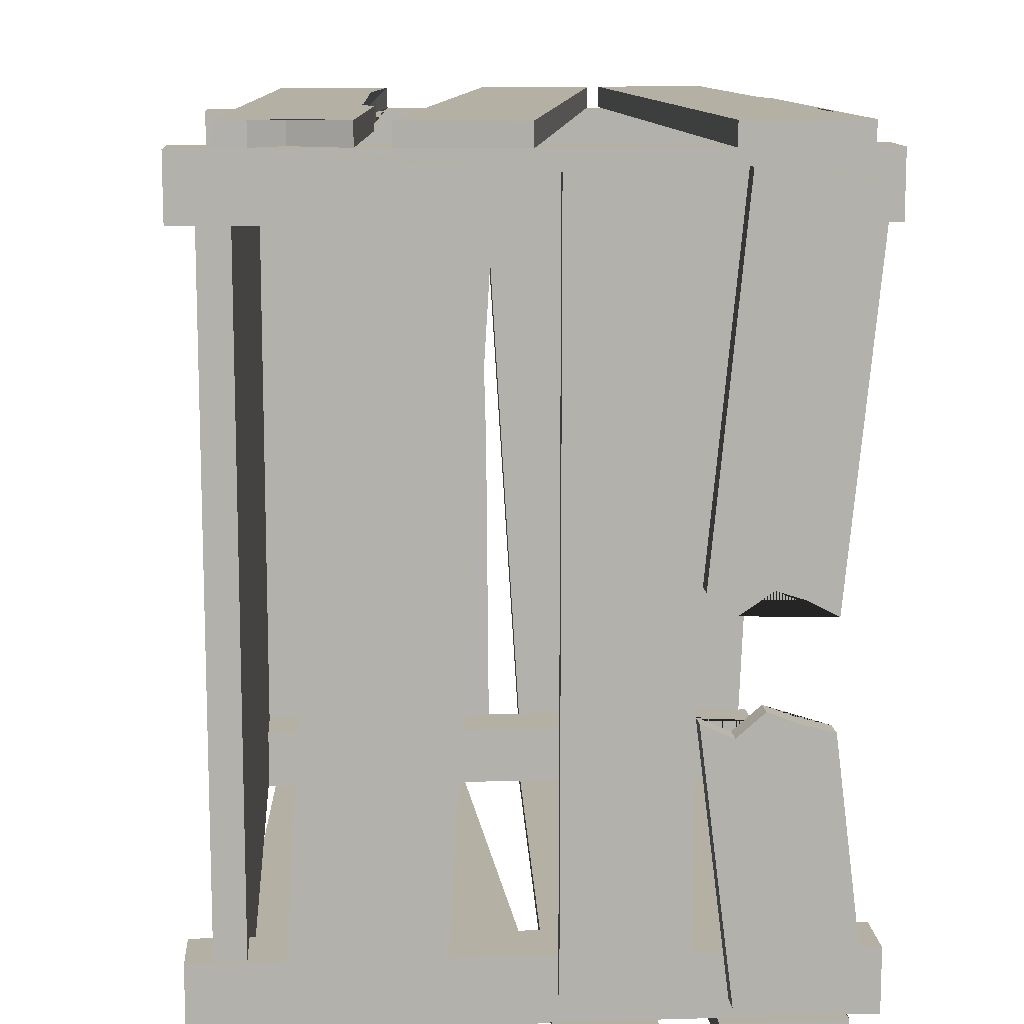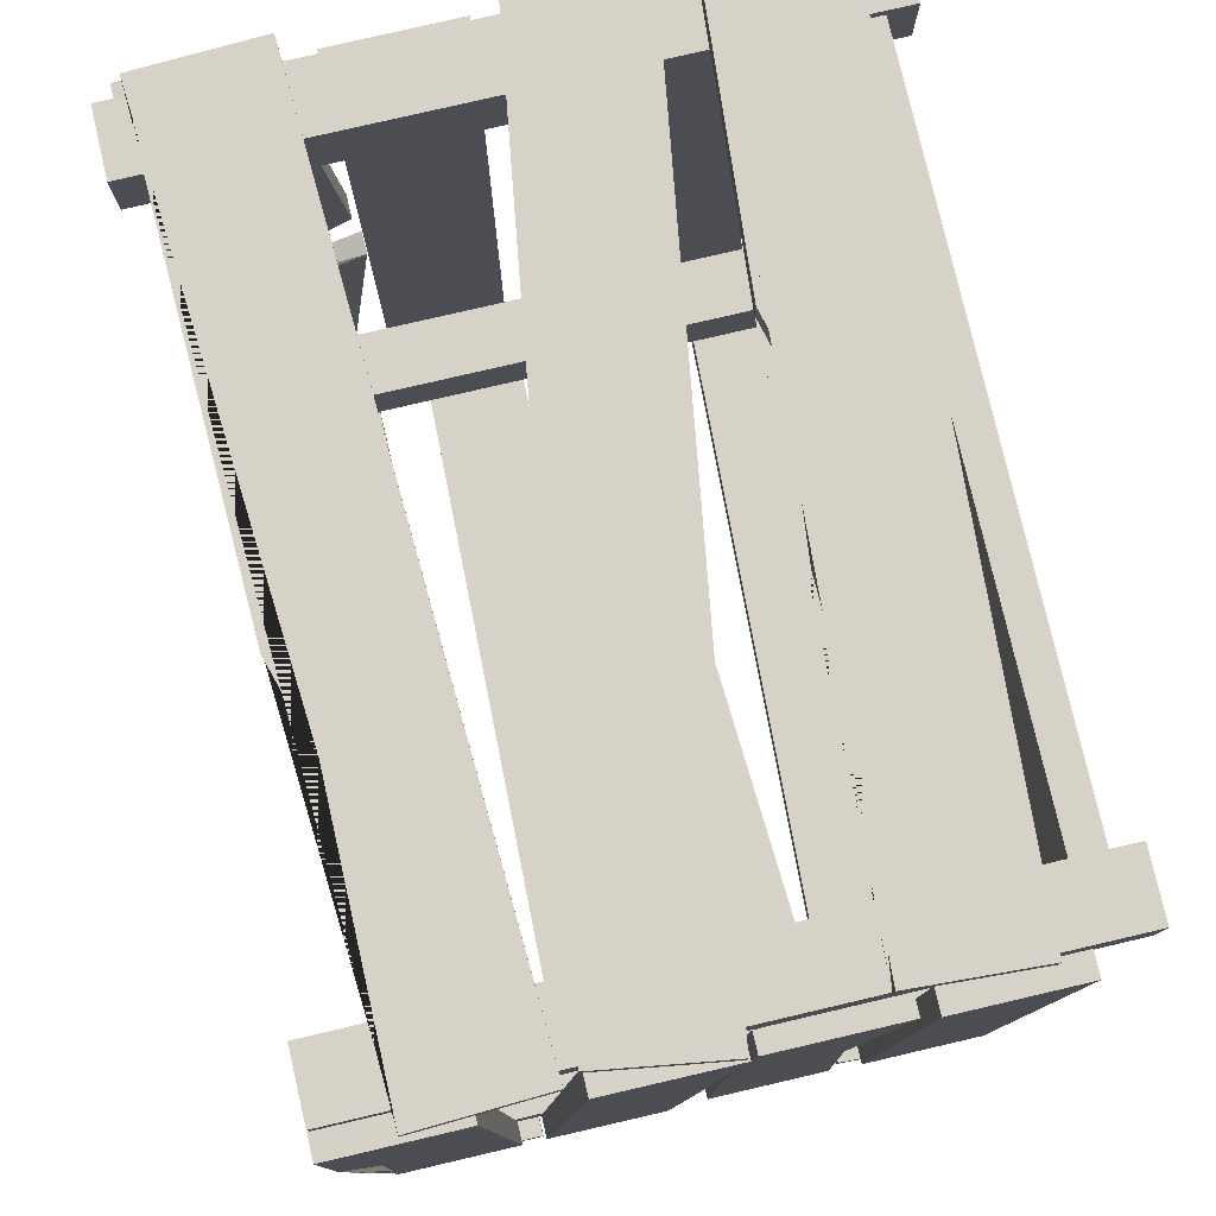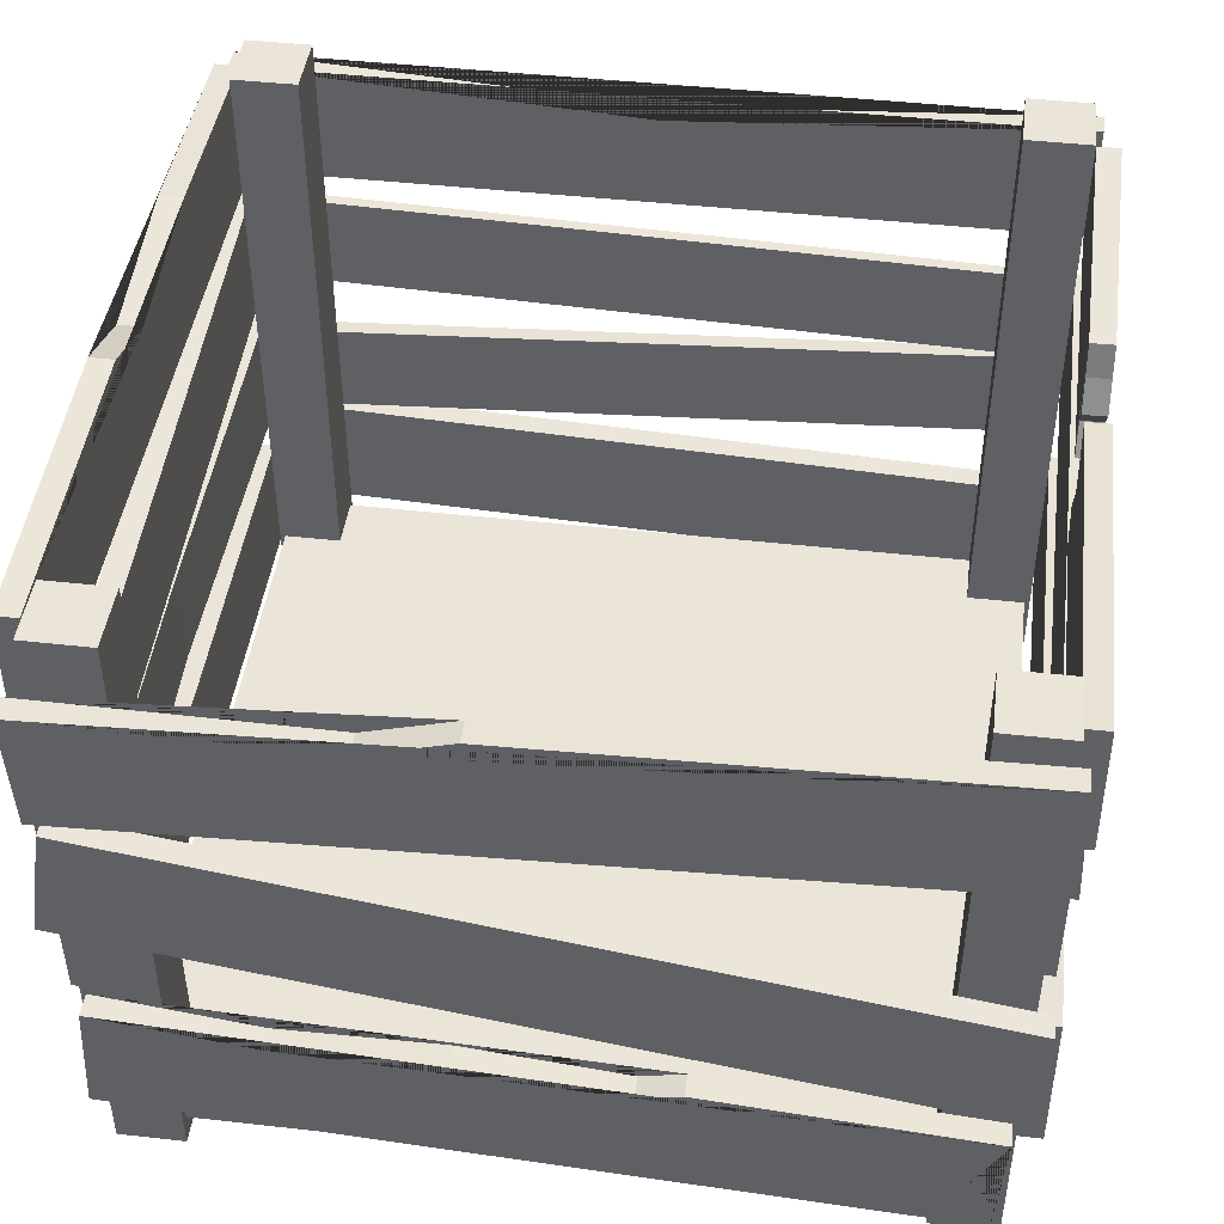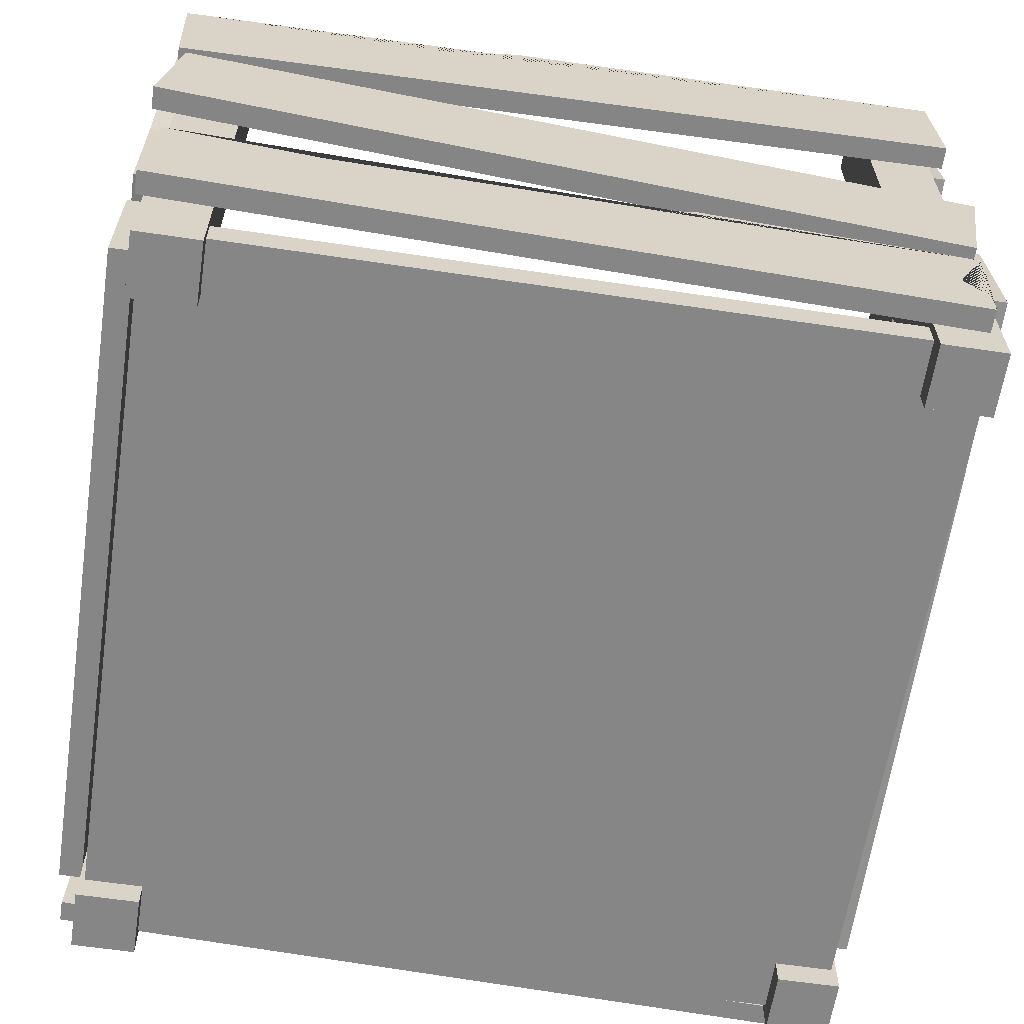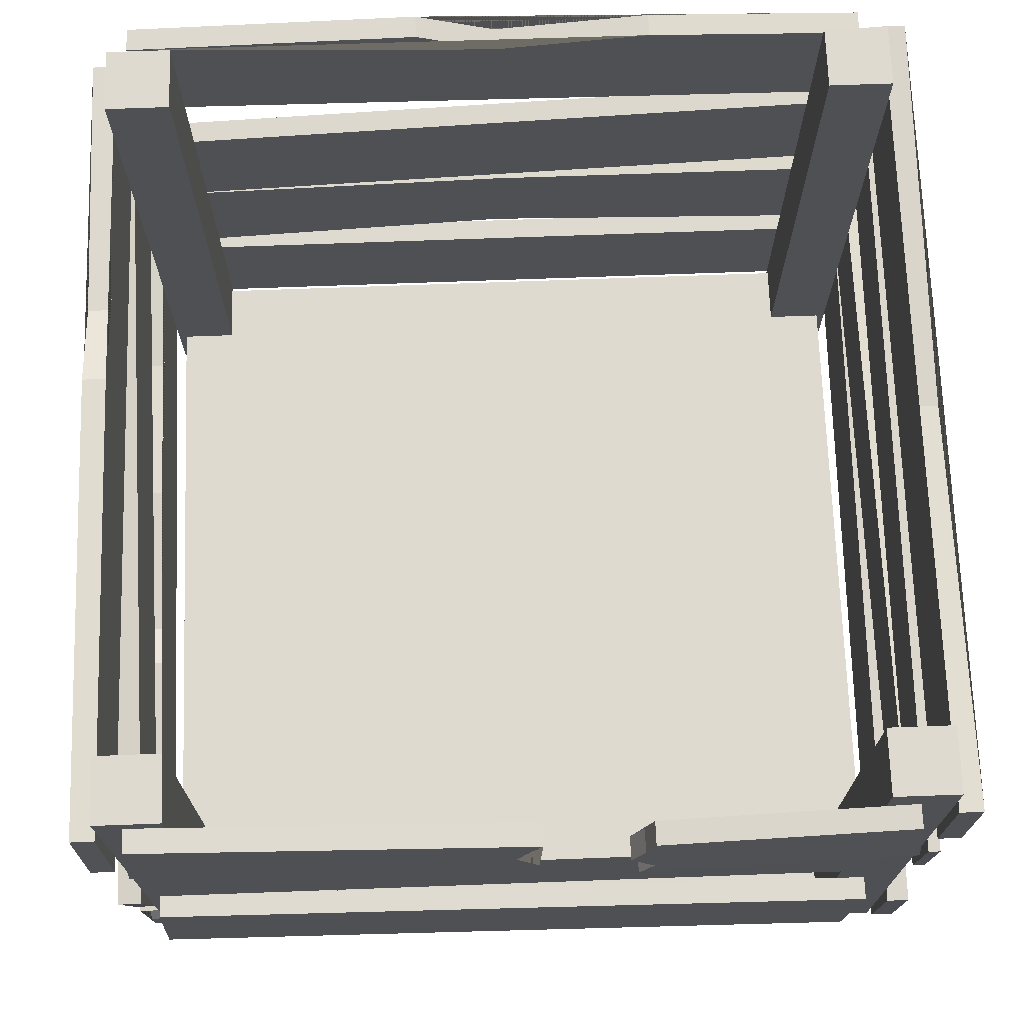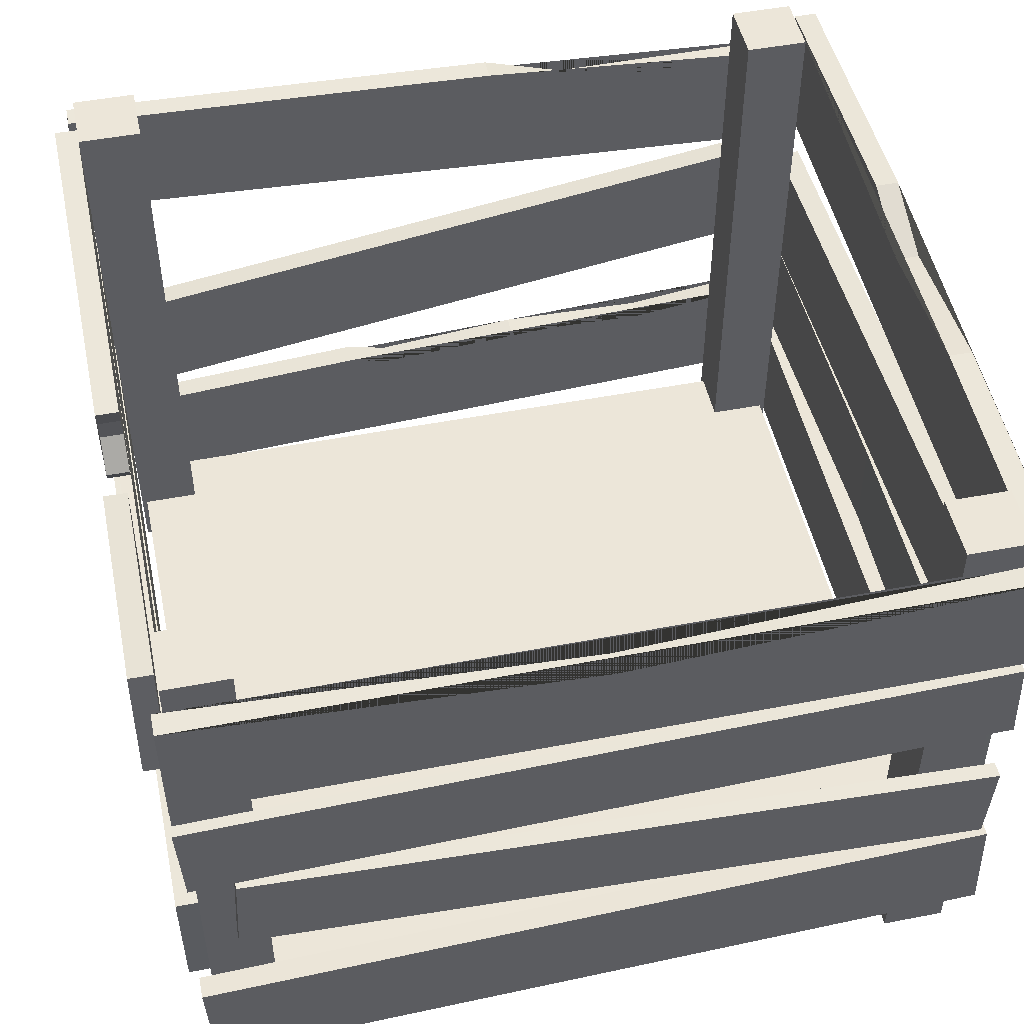
<metadata>
{"format":"obj","ext":"obj","renderer":"f3d","projection":"perspective","resolution":1024,"background":"white","views":[{"elev":11.5,"azim":86.1,"up":"+Z"},{"elev":78.6,"azim":-103.1,"up":"+Z"},{"elev":45.1,"azim":7.4,"up":"+Y"},{"elev":-62.0,"azim":-8.6,"up":"+Y"},{"elev":71.0,"azim":87.9,"up":"+Y"},{"elev":49.5,"azim":168.0,"up":"+Y"}]}
</metadata>
<code>
o Crate03_Cube.002
v 0.4616 0.5384 0.4185
v 0.4616 0.6706 0.406
v 0.436 0.5384 0.4185
v 0.436 0.6706 0.406
v 0.4659 0.532 -0.4136
v 0.4641 0.6636 -0.3968
v 0.4403 0.5316 -0.4136
v 0.4384 0.6632 -0.3968
v -0.4616 0.5569 0.4146
v -0.4616 0.6896 0.4125
v -0.436 0.5569 0.4146
v -0.436 0.6896 0.4125
v -0.4616 0.5437 -0.4033
v -0.4616 0.6764 -0.4054
v -0.436 0.5437 -0.4033
v -0.436 0.6764 -0.4054
v 0.4489 0.3601 0.4136
v 0.4489 0.4928 0.4136
v 0.436 0.3601 0.4136
v 0.436 0.4928 0.4136
v 0.4489 0.3601 -0.4044
v 0.4489 0.4928 -0.4044
v 0.436 0.3601 -0.4044
v 0.436 0.4928 -0.4044
v -0.4616 0.3344 0.4087
v -0.4616 0.4668 0.4169
v -0.436 0.3344 0.4087
v -0.436 0.4668 0.4169
v -0.4616 0.385 -0.4078
v -0.4616 0.5175 -0.3995
v -0.436 0.385 -0.4078
v -0.436 0.5175 -0.3995
v 0.4616 0.1391 0.4298
v 0.4616 0.2971 0.4201
v 0.436 0.1391 0.4298
v 0.436 0.2971 0.4201
v 0.4616 0.08866 -0.3867
v 0.4616 0.2467 -0.3964
v 0.436 0.08866 -0.3867
v 0.436 0.2467 -0.3964
v -0.4594 0.1955 0.4136
v -0.4594 0.3282 0.416
v -0.4381 0.1955 0.4136
v -0.4381 0.3282 0.416
v -0.4594 0.2097 -0.4074
v -0.4594 0.3424 -0.4051
v -0.4381 0.2097 -0.4074
v -0.4381 0.3424 -0.4051
v -0.4616 0.04333 0.3914
v -0.4616 0.1761 0.3914
v -0.436 0.04333 0.3914
v -0.436 0.1761 0.3914
v -0.4616 0.04333 -0.3822
v -0.4616 0.1761 -0.3822
v -0.436 0.04333 -0.3822
v -0.436 0.1761 -0.3822
v -0.4511 0.4844 0.4616
v -0.457 0.6169 0.4616
v -0.4511 0.4844 0.436
v -0.457 0.6169 0.436
v 0.451 0.5244 0.4616
v 0.4451 0.657 0.4616
v 0.451 0.5244 0.436
v 0.4451 0.657 0.436
v -0.4561 0.5211 -0.4616
v -0.4561 0.6539 -0.4616
v -0.4561 0.5211 -0.436
v -0.4561 0.6539 -0.436
v 0.4469 0.5211 -0.4616
v 0.4469 0.6539 -0.4616
v 0.4469 0.5211 -0.436
v 0.4469 0.6539 -0.436
v -0.4609 0.3387 0.4616
v -0.4409 0.4699 0.4616
v -0.4609 0.3387 0.436
v -0.4409 0.4699 0.436
v 0.4317 0.2021 0.4616
v 0.4518 0.3333 0.4616
v 0.4317 0.2021 0.436
v 0.4518 0.3333 0.436
v -0.4584 0.3823 -0.4491
v -0.4531 0.489 -0.4491
v -0.4584 0.3823 -0.436
v -0.4531 0.489 -0.436
v 0.444 0.3538 -0.4491
v 0.4492 0.4605 -0.4491
v 0.444 0.3538 -0.436
v 0.4492 0.4605 -0.436
v -0.4441 0.08228 0.4616
v -0.4365 0.2148 0.4616
v -0.4441 0.08228 0.436
v -0.4365 0.2148 0.436
v 0.4229 0.03347 0.4616
v 0.4305 0.166 0.4616
v 0.4229 0.03347 0.436
v 0.4305 0.166 0.436
v -0.4483 0.1957 -0.4537
v -0.4542 0.3014 -0.4537
v -0.4483 0.1957 -0.436
v -0.4542 0.3014 -0.436
v 0.3997 0.2455 -0.4537
v 0.3939 0.3511 -0.4537
v 0.3997 0.2455 -0.436
v 0.3939 0.3511 -0.436
v -0.4586 0.06305 -0.4612
v -0.4528 0.1957 -0.4612
v -0.4586 0.06305 -0.436
v -0.4528 0.1957 -0.436
v 0.4436 0.02373 -0.4612
v 0.4494 0.1563 -0.4612
v 0.4436 0.02373 -0.436
v 0.4494 0.1563 -0.436
v -0.4295 0.0507 -0.4262
v 0.4295 0.0507 0.4262
v 0.4295 0.0507 -0.4262
v 0.3645 -0.01173 0.4355
v 0.3645 0.6876 0.4355
v 0.3645 -0.01173 0.3645
v 0.3645 0.6876 0.3645
v 0.4355 -0.01173 0.4355
v 0.4355 0.6876 0.4355
v 0.4355 -0.01173 0.3645
v 0.4355 0.6876 0.3645
v 0.4295 0.01696 -0.4262
v -0.4295 0.01696 0.4262
v -0.4295 0.0507 0.4262
v -0.3645 -0.01173 0.4355
v -0.3645 0.6876 0.4355
v -0.3645 -0.01173 0.3645
v -0.3645 0.6876 0.3645
v -0.4355 -0.01173 0.4355
v -0.4355 0.6876 0.4355
v -0.4355 -0.01173 0.3645
v -0.4355 0.6876 0.3645
v 0.4295 0.01696 0.4262
v 0.3645 -0.01173 -0.4355
v 0.3645 0.6876 -0.4355
v 0.3645 -0.01173 -0.3645
v 0.3645 0.6876 -0.3645
v 0.4355 -0.01173 -0.4355
v 0.4355 0.6876 -0.4355
v 0.4355 -0.01173 -0.3645
v 0.4355 0.6876 -0.3645
v -0.4295 0.01696 -0.4262
v -0.3645 -0.01173 -0.4355
v -0.3645 0.6876 -0.4355
v -0.3645 -0.01173 -0.3645
v -0.3645 0.6876 -0.3645
v -0.4355 -0.01173 -0.4355
v -0.4355 0.6876 -0.4355
v -0.4355 -0.01173 -0.3645
v -0.4355 0.6876 -0.3645
v 0.436 0.6307 -0.01501
v 0.436 0.4999 0.01134
v 0.4616 0.6307 -0.01501
v 0.4616 0.4999 0.01134
v 0.439 0.6292 -0.13
v 0.4666 0.4944 -0.1185
v 0.4409 0.494 -0.1185
v 0.4646 0.6296 -0.13
v 0.4651 0.595 -0.1212
v 0.4656 0.5598 -0.1075
v 0.4661 0.5298 -0.1338
v 0.4395 0.5947 -0.1212
v 0.44 0.5595 -0.1075
v 0.4404 0.5294 -0.1338
v 0.4616 0.599 0.001956
v 0.4616 0.5666 0.01233
v 0.4616 0.531 -0.01216
v 0.436 0.599 0.001956
v 0.436 0.5666 0.01233
v 0.436 0.531 -0.01216
v 0.3981 0.1027 0.436
v 0.3981 0.1027 0.4616
v 0.4233 0.06676 0.436
v 0.4233 0.06676 0.4616
v -0.2645 0.1914 0.436
v -0.08971 0.1953 0.436
v 0.08287 0.1775 0.436
v 0.1295 0.1895 0.436
v 0.1295 0.1895 0.4616
v 0.08287 0.1775 0.4616
v -0.08971 0.1953 0.4616
v -0.2645 0.1914 0.4616
v -0.1552 0.6151 0.436
v -0.06216 0.6431 0.436
v -0.06216 0.6431 0.4616
v -0.1552 0.6151 0.4616
v -0.436 0.6982 0.09051
v -0.436 0.6653 0.003514
v -0.436 0.6857 -0.1693
v -0.4616 0.6857 -0.1693
v -0.4616 0.6653 0.003514
v -0.4616 0.6982 0.09051
v -0.4402 0.3395 0.00545
v -0.4402 0.2248 0.003091
v -0.4573 0.3395 0.00545
v -0.4573 0.2248 0.003091
v -0.004581 0.6263 -0.436
v -0.004581 0.6263 -0.4616
f 2 4 3 1
f 157 8 7 159 166 165 164
f 8 6 5 7
f 155 2 1 156 169 168 167
f 158 159 7 5
f 155 153 4 2
f 10 9 11 12
f 12 11 15 16 191 190 189
f 16 15 13 14
f 14 13 9 10 194 193 192
f 9 13 15 11
f 194 10 12 189
f 18 20 19 17
f 20 24 23 19
f 24 22 21 23
f 22 18 17 21
f 17 19 23 21
f 22 24 20 18
f 26 25 27 28
f 28 27 31 32
f 32 31 29 30
f 30 29 25 26
f 25 29 31 27
f 30 26 28 32
f 34 36 35 33
f 36 40 39 35
f 40 38 37 39
f 38 34 33 37
f 33 35 39 37
f 38 40 36 34
f 42 41 43 44
f 195 196 47 48
f 48 47 45 46
f 197 198 41 42
f 198 45 47 196
f 197 42 44 195
f 50 49 51 52
f 52 51 55 56
f 56 55 53 54
f 54 53 49 50
f 49 53 55 51
f 54 50 52 56
f 58 60 59 57
f 60 185 186 64 63 59
f 64 62 61 63
f 62 187 188 58 57 61
f 57 59 63 61
f 188 185 60 58
f 66 65 67 68
f 68 67 71 72 199
f 72 71 69 70
f 70 69 65 66 200
f 65 69 71 67
f 200 66 68 199
f 74 76 75 73
f 76 80 79 75
f 80 78 77 79
f 78 74 73 77
f 73 75 79 77
f 78 80 76 74
f 82 81 83 84
f 84 83 87 88
f 88 87 85 86
f 86 85 81 82
f 81 85 87 83
f 86 82 84 88
f 90 92 91 89
f 92 177 178 179 180 96 173 175 95 91
f 175 176 93 95
f 94 181 182 183 184 90 89 93 176 174
f 89 91 95 93
f 184 177 92 90
f 98 97 99 100
f 100 99 103 104
f 104 103 101 102
f 102 101 97 98
f 97 101 103 99
f 102 98 100 104
f 106 105 107 108
f 108 107 111 112
f 112 111 109 110
f 110 109 105 106
f 105 109 111 107
f 110 106 108 112
f 126 113 144 125
f 113 115 124 144
f 115 114 135 124
f 114 126 125 135
f 125 144 124 135
f 114 115 113 126
f 117 119 118 116
f 119 123 122 118
f 123 121 120 122
f 121 117 116 120
f 116 118 122 120
f 121 123 119 117
f 128 127 129 130
f 130 129 133 134
f 134 133 131 132
f 132 131 127 128
f 127 131 133 129
f 132 128 130 134
f 137 136 138 139
f 139 138 142 143
f 143 142 140 141
f 141 140 136 137
f 136 140 142 138
f 141 137 139 143
f 146 148 147 145
f 148 152 151 147
f 152 150 149 151
f 150 146 145 149
f 145 147 151 149
f 150 152 148 146
f 1 3 154 156
f 4 153 170 171 172 154 3
f 6 160 161 162 163 158 5
f 6 8 157 160
f 169 156 154 172
f 161 160 157 164
f 158 163 166 159
f 163 162 165 166
f 162 161 164 165
f 155 167 170 153
f 167 168 171 170
f 168 169 172 171
f 96 94 174 173
f 173 174 176 175
f 94 96 180 181
f 181 180 179 182
f 182 179 178 183
f 183 178 177 184
f 62 64 186 187
f 187 186 185 188
f 14 192 191 16
f 192 193 190 191
f 193 194 189 190
f 46 197 195 48
f 41 198 196 43
f 46 45 198 197
f 44 43 196 195
f 70 200 199 72

</code>
